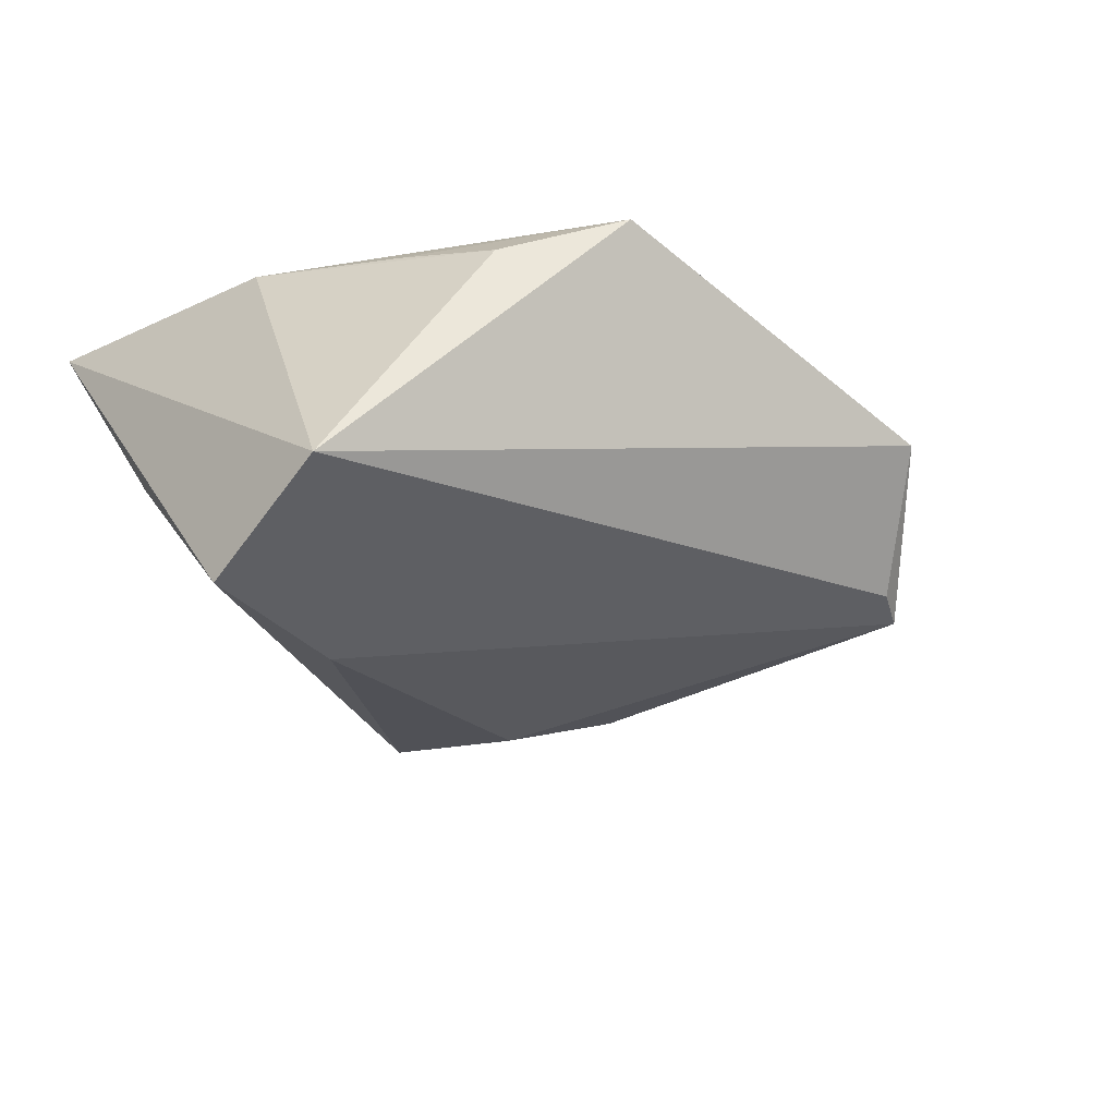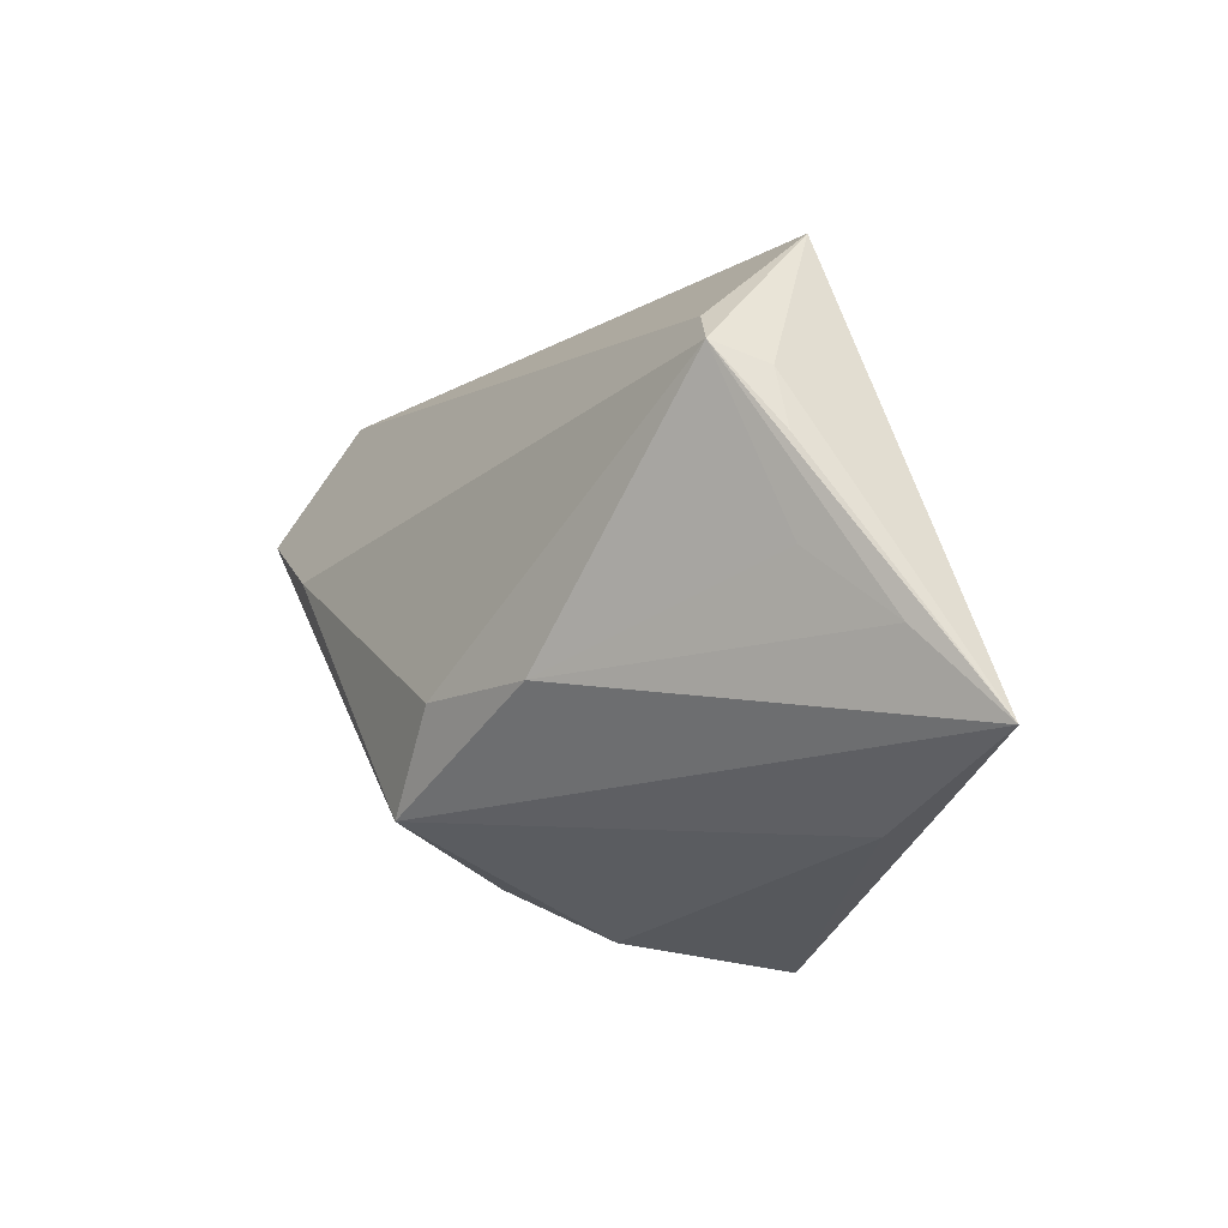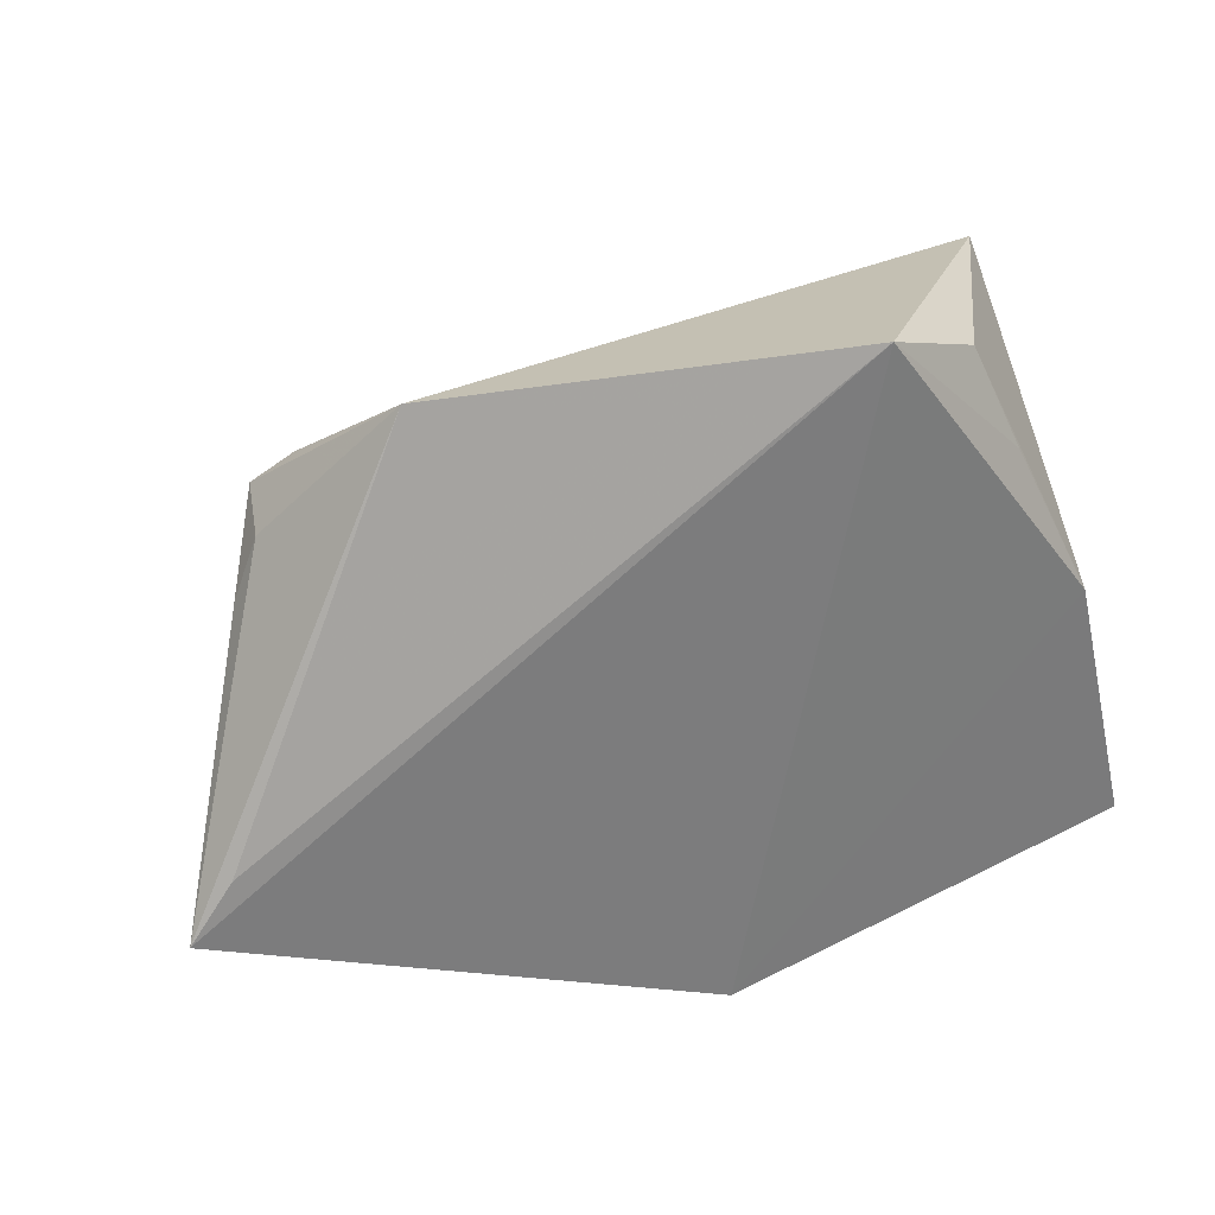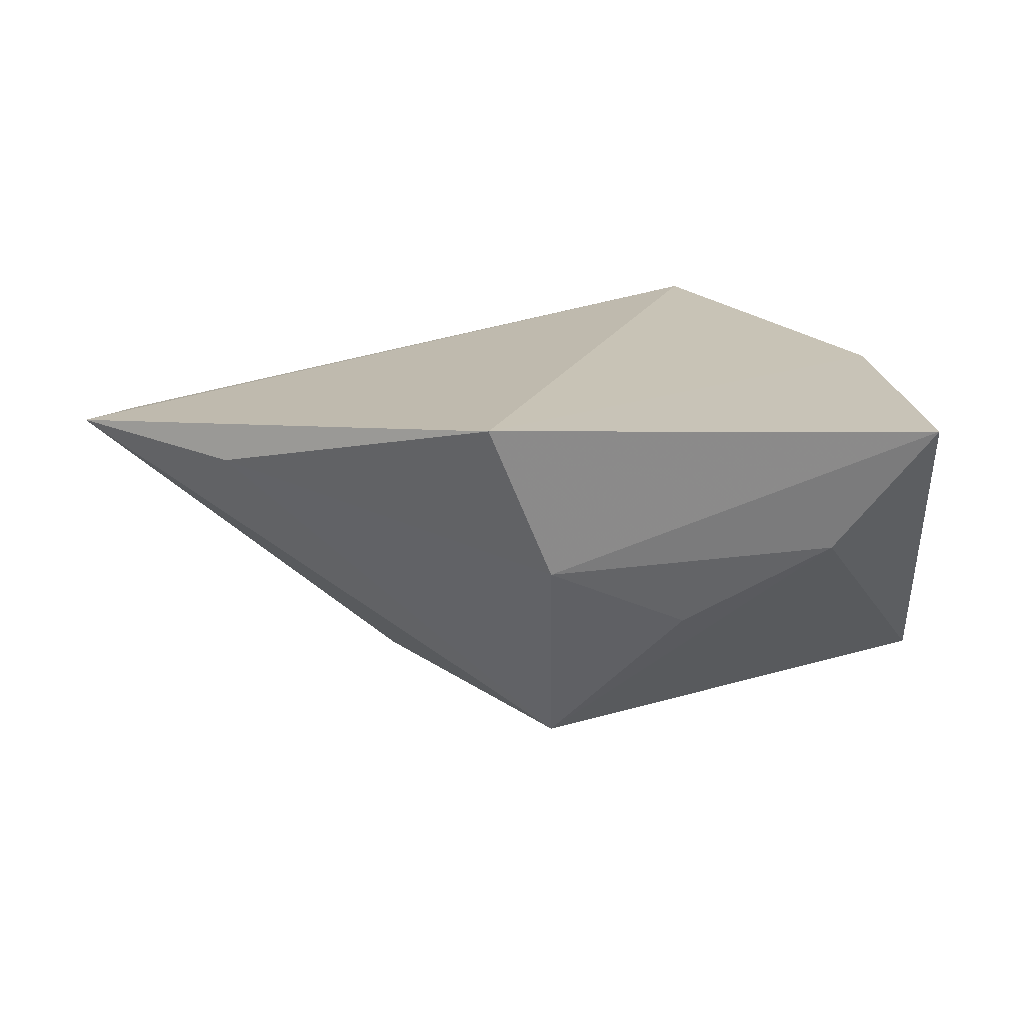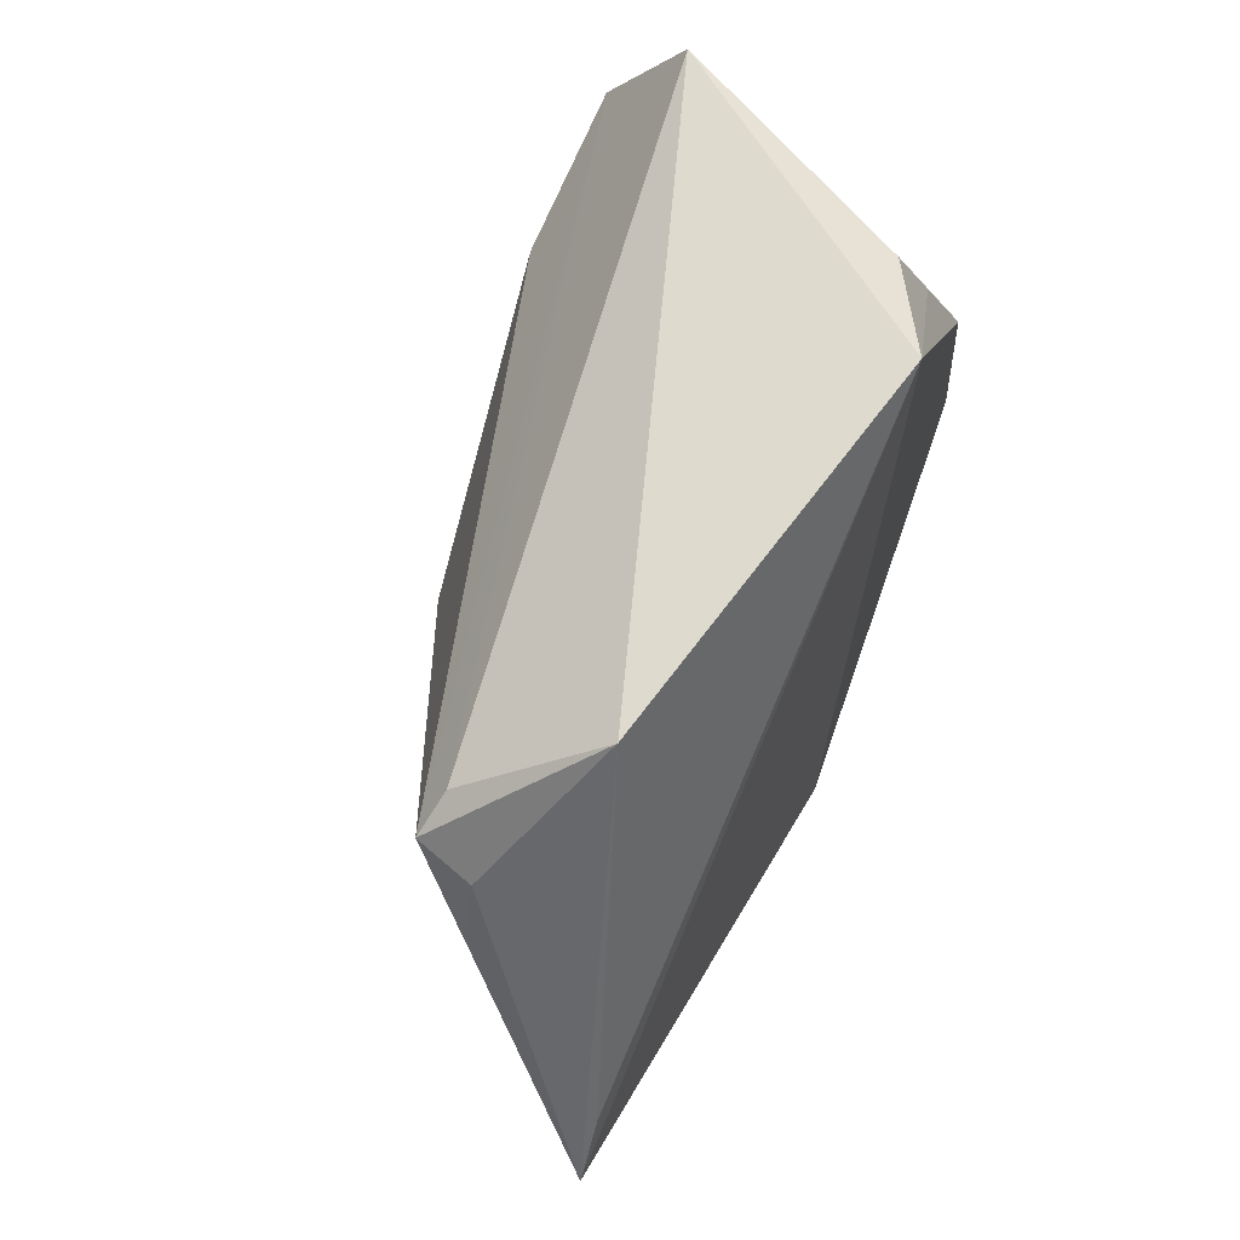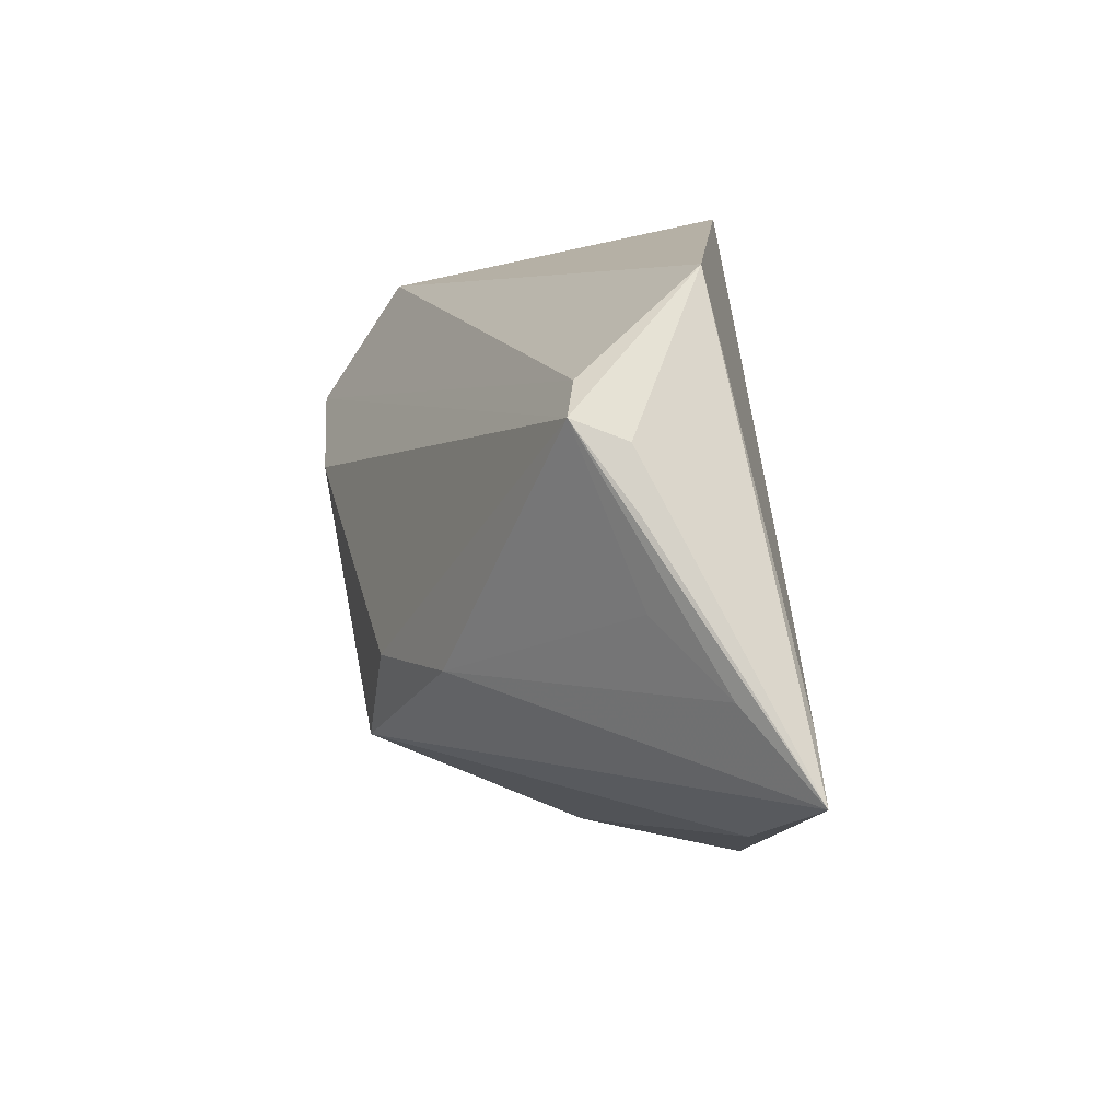
<metadata>
{"format":"obj","ext":"obj","renderer":"f3d","projection":"perspective","resolution":1024,"background":"white","views":[{"elev":-23.0,"azim":143.0,"up":"+Z"},{"elev":-6.5,"azim":-114.4,"up":"+Y"},{"elev":33.3,"azim":-27.5,"up":"+Y"},{"elev":19.5,"azim":8.7,"up":"+Z"},{"elev":65.9,"azim":-70.3,"up":"+Y"},{"elev":11.3,"azim":-102.1,"up":"+Y"}]}
</metadata>
<code>
v -0.0612 -0.009084 0.01161
v -0.009938 -0.01122 -0.02652
v -0.05287 0.01284 -0.005114
v 0.0168 -0.03093 -0.006793
v 0.0007251 -0.03704 0.0008193
v -0.04373 -0.02596 0.01
v -0.06638 -0.01601 0.0115
v 0.02779 0.005959 -0.02869
v -0.04332 0.02571 -0.01003
v 0.04447 0.02878 -0.01589
v -0.04989 0.0199 -0.00526
v 0.02929 0.02056 0.01693
v 0.03806 0.001612 0.02012
v 0.03492 -0.03108 0.004163
v -0.0479 0.02237 -0.01171
v -0.05958 -0.006073 0.003509
v 0.02431 0.03288 0.01392
v -0.02544 -0.009745 -0.02143
v -0.0521 0.001968 -0.004032
v 0.009727 0.03955 0.02012
v 0.04683 0.01286 -0.02619
v 0.04683 -0.03226 0.02007
v -0.03749 0.0373 0.00544
v -0.0008911 -0.0236 -0.02672
v -0.006482 -0.0405 0.02012
f 7 25 20
f 10 22 21
f 6 25 7
f 7 24 6
f 8 15 21
f 21 24 8
f 13 20 25
f 25 22 13
f 22 10 13
f 5 22 25
f 25 6 5
f 5 6 24
f 7 20 1
f 20 10 23
f 15 11 23
f 23 1 20
f 7 1 23
f 23 11 7
f 7 15 16
f 15 8 2
f 2 8 24
f 17 10 20
f 17 13 10
f 22 5 14
f 14 24 21
f 21 22 14
f 3 15 7
f 7 11 3
f 3 11 15
f 15 23 9
f 9 23 10
f 21 15 9
f 9 10 21
f 19 16 15
f 18 2 24
f 18 24 7
f 15 2 18
f 7 16 18
f 18 19 15
f 16 19 18
f 20 13 12
f 12 17 20
f 13 17 12
f 4 5 24
f 24 14 4
f 4 14 5

</code>
